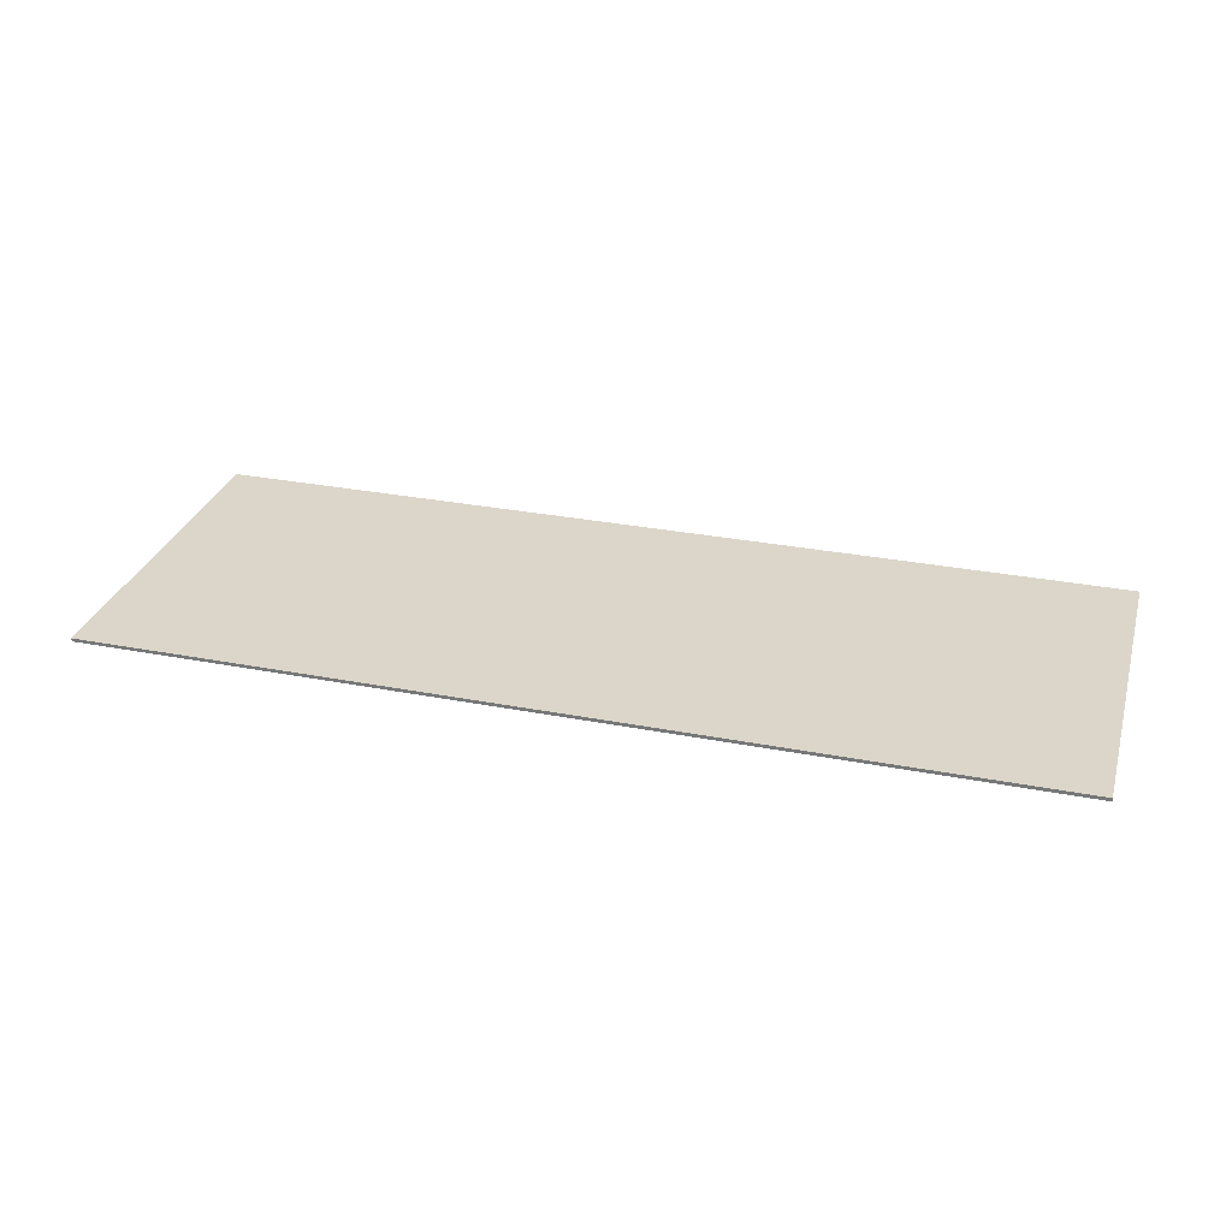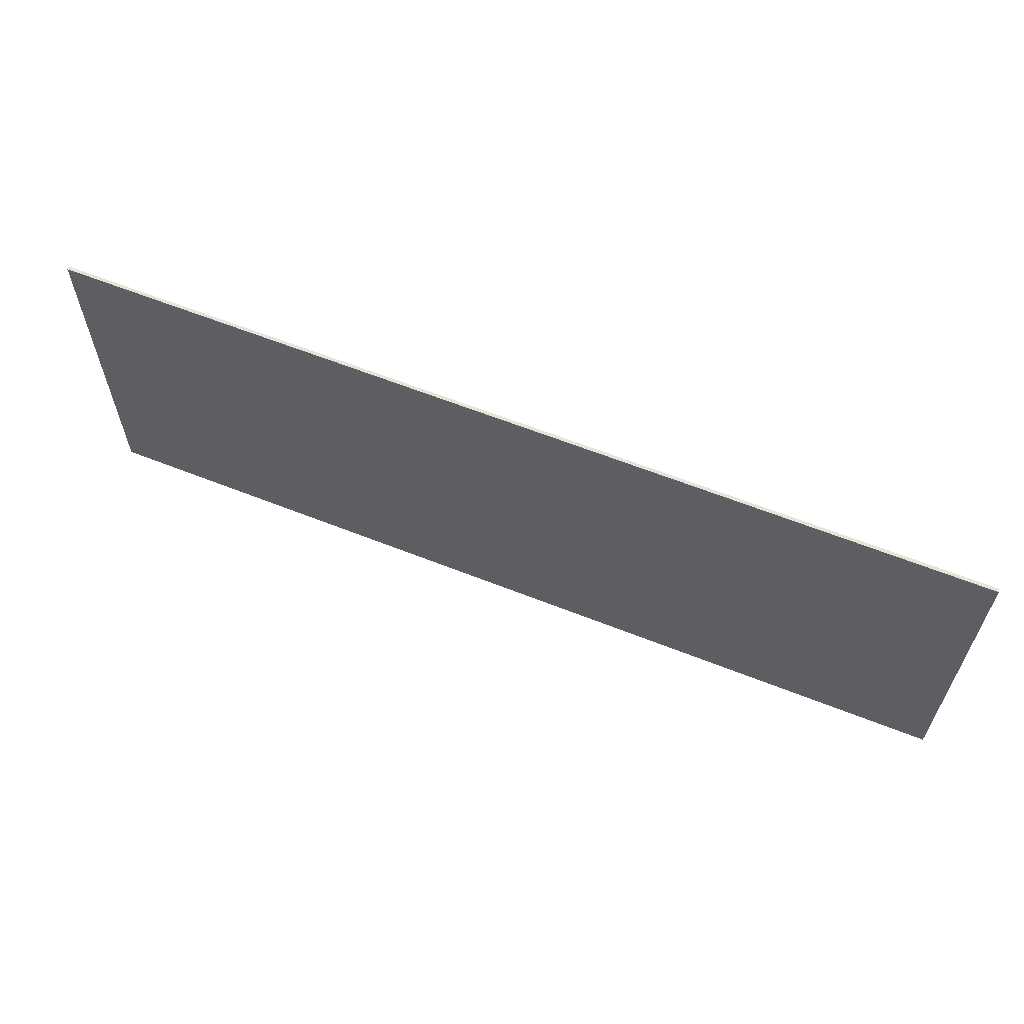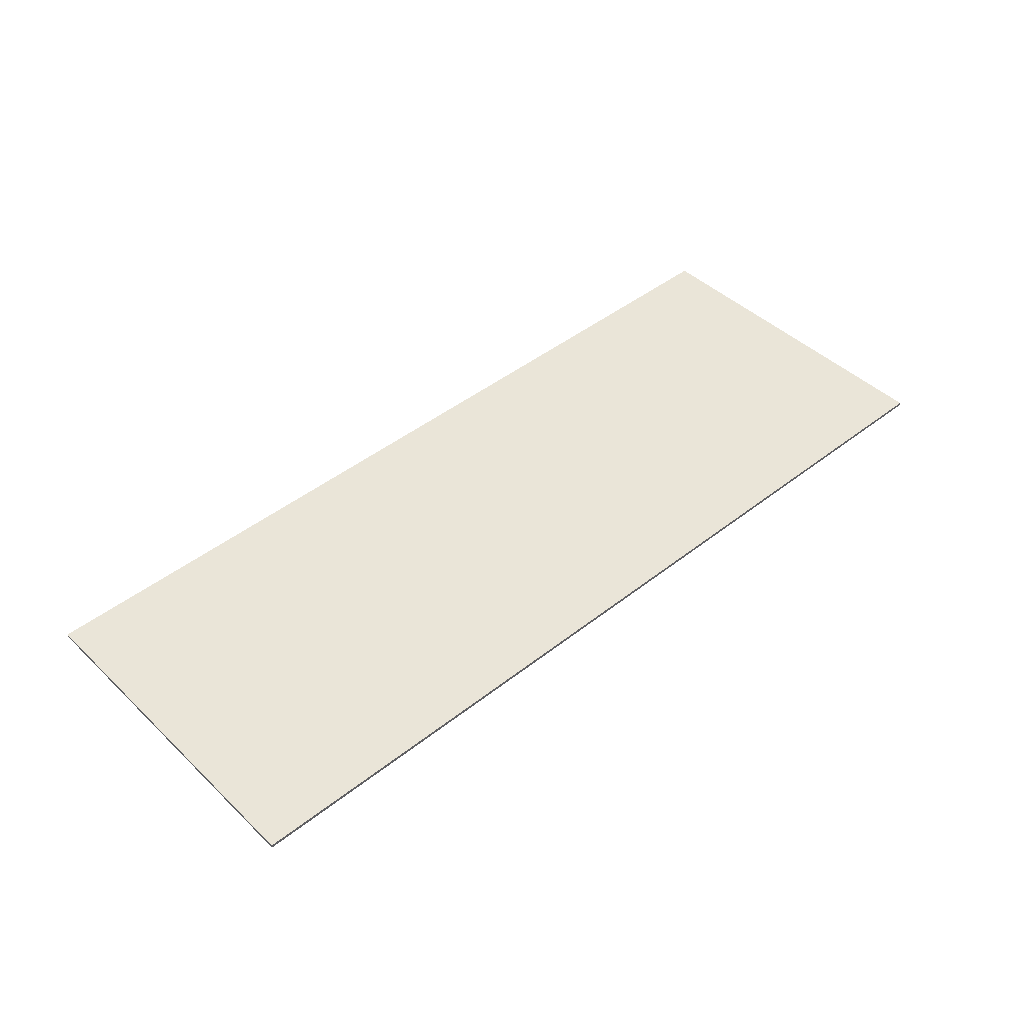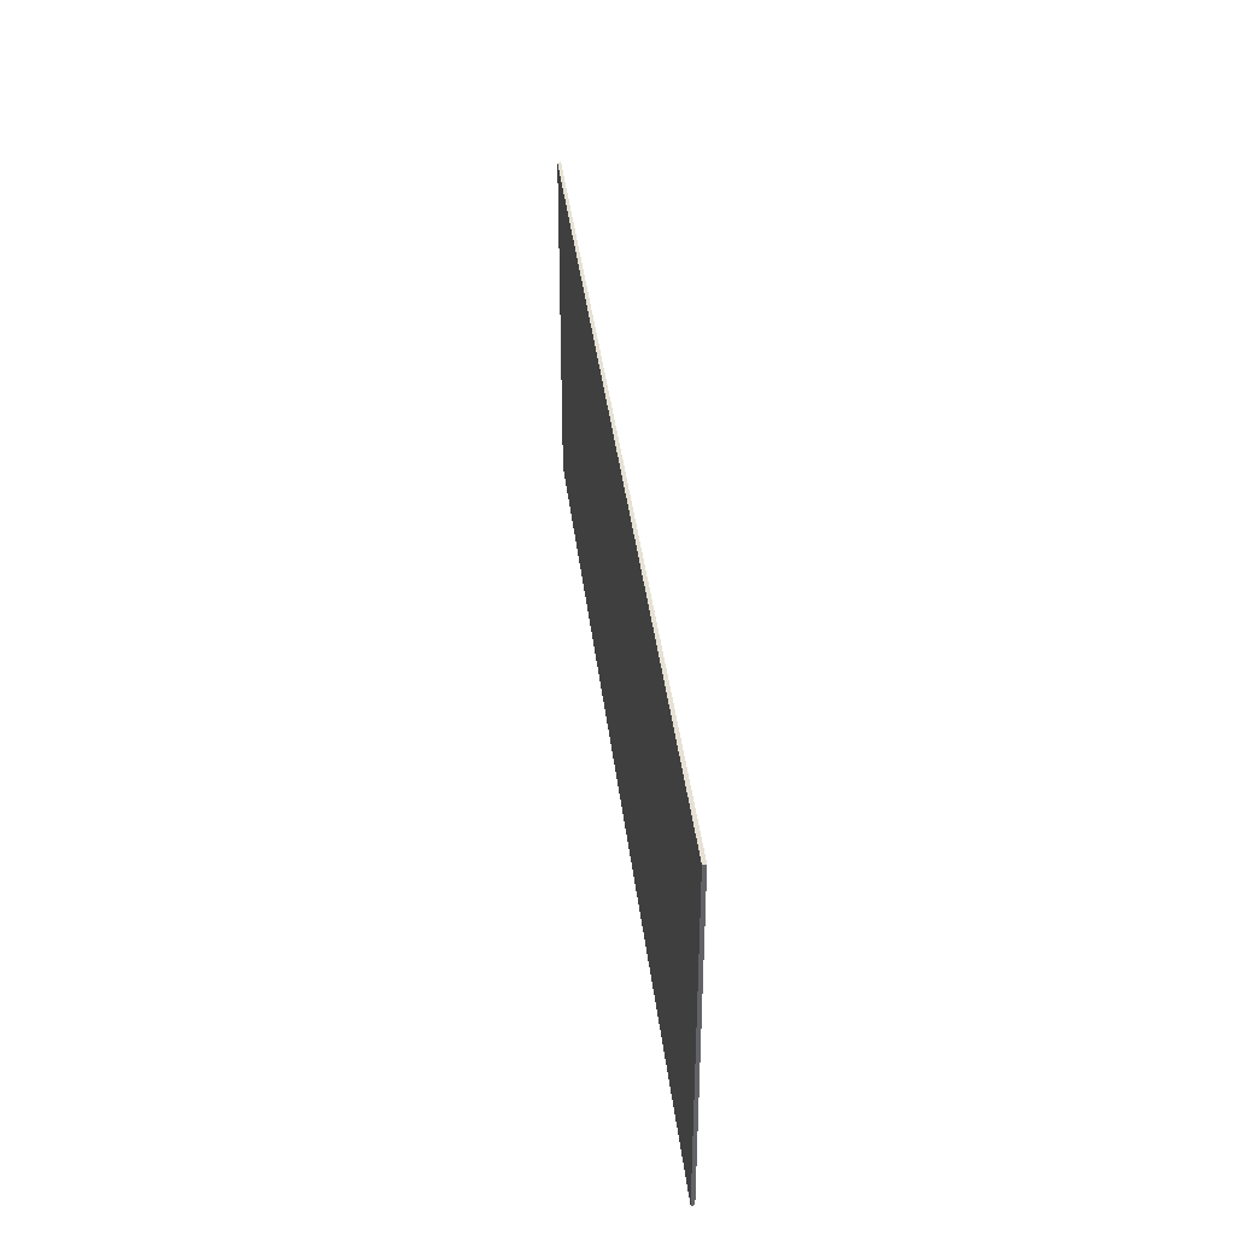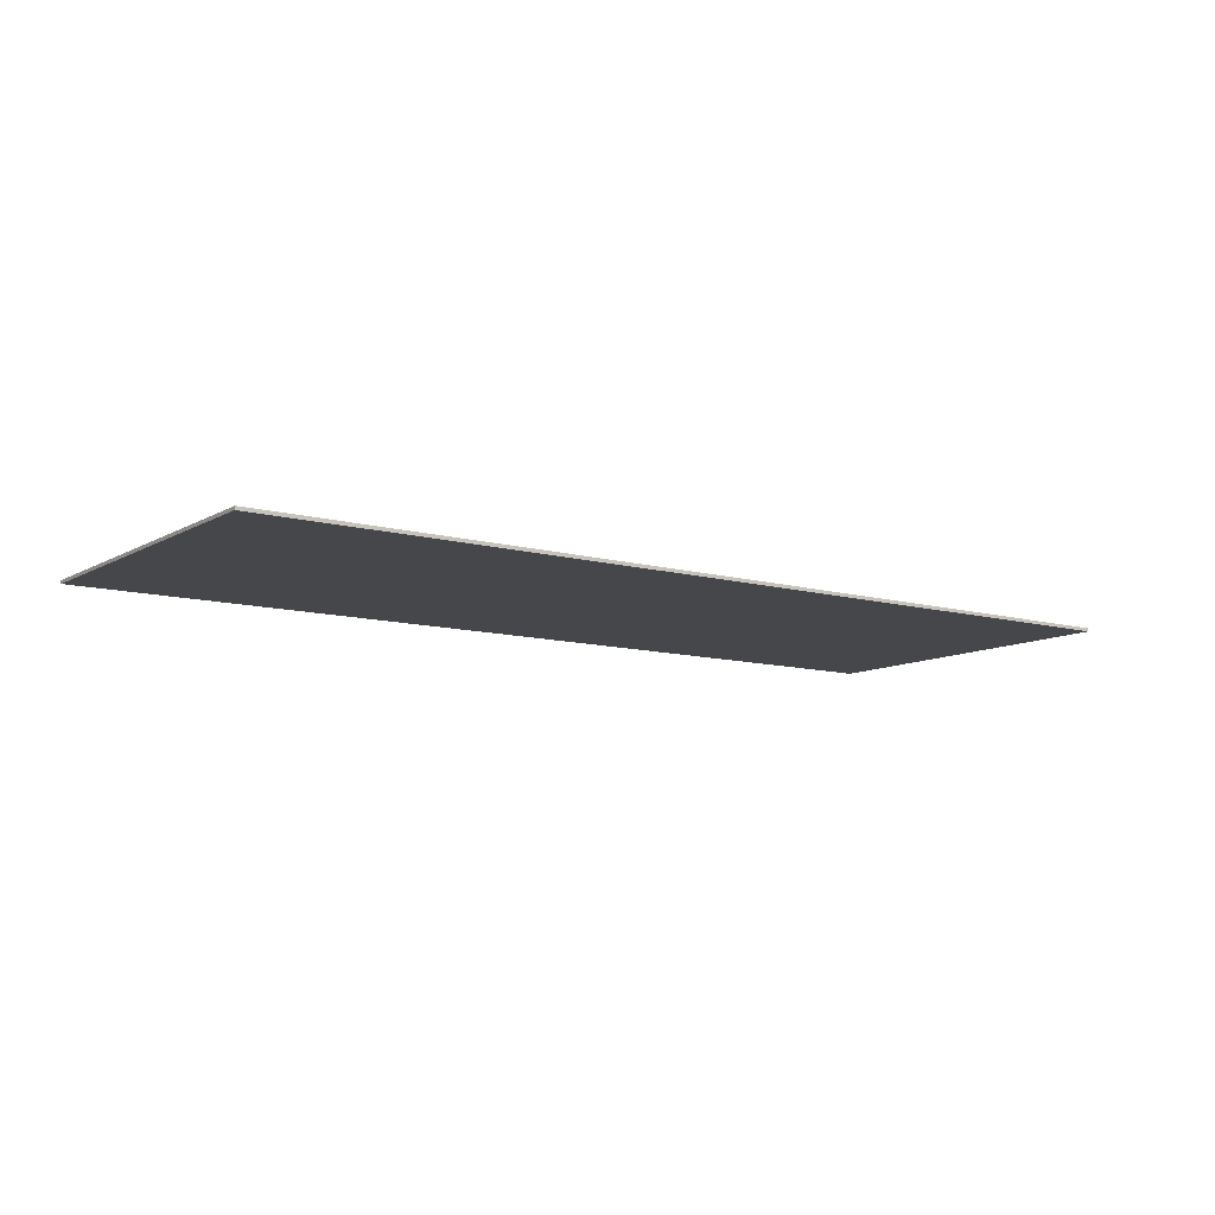
<metadata>
{"format":"obj","ext":"obj","renderer":"f3d","projection":"perspective","resolution":1024,"background":"white","views":[{"elev":29.9,"azim":-164.2,"up":"+Z"},{"elev":61.7,"azim":-158.0,"up":"+Y"},{"elev":44.7,"azim":137.6,"up":"+Z"},{"elev":39.4,"azim":83.2,"up":"+Y"},{"elev":-10.3,"azim":144.6,"up":"+Z"}]}
</metadata>
<code>
o model_16
v 28.29 -4.251 -8.301e-05
v 28.29 -4.251 0.01373
v 24.44 -4.251 -8.301e-05
v 24.44 -4.251 0.01373
v 24.44 -2.787 0.01373
v 24.44 -4.251 0.01373
v 28.29 -2.787 0.01373
v 28.29 -4.251 0.01373
v 24.44 -2.787 0.01373
v 24.44 -2.787 -8.301e-05
v 24.44 -4.251 0.01373
v 24.44 -4.251 -8.301e-05
v 28.29 -4.251 0.01373
v 28.29 -4.251 -8.301e-05
v 28.29 -2.787 0.01373
v 28.29 -2.787 -8.301e-05
v 28.29 -2.787 -8.301e-05
v 28.29 -4.251 -8.301e-05
v 24.44 -2.787 -8.301e-05
v 24.44 -4.251 -8.301e-05
v 28.29 -2.787 0.01373
v 28.29 -2.787 -8.301e-05
v 24.44 -2.787 0.01373
v 24.44 -2.787 -8.301e-05
f 1 2 3
f 2 4 3
f 3 4 4
f 4 5 4
f 4 5 5
f 5 6 5
f 5 6 7
f 6 8 7
f 7 8 8
f 8 9 8
f 8 9 9
f 9 10 9
f 9 10 11
f 10 12 11
f 11 12 12
f 12 13 12
f 12 13 13
f 13 14 13
f 13 14 15
f 14 16 15
f 15 16 16
f 16 17 16
f 16 17 17
f 17 18 17
f 17 18 19
f 18 20 19
f 19 20 20
f 20 21 20
f 20 21 21
f 21 22 21
f 21 22 23
f 22 24 23

</code>
